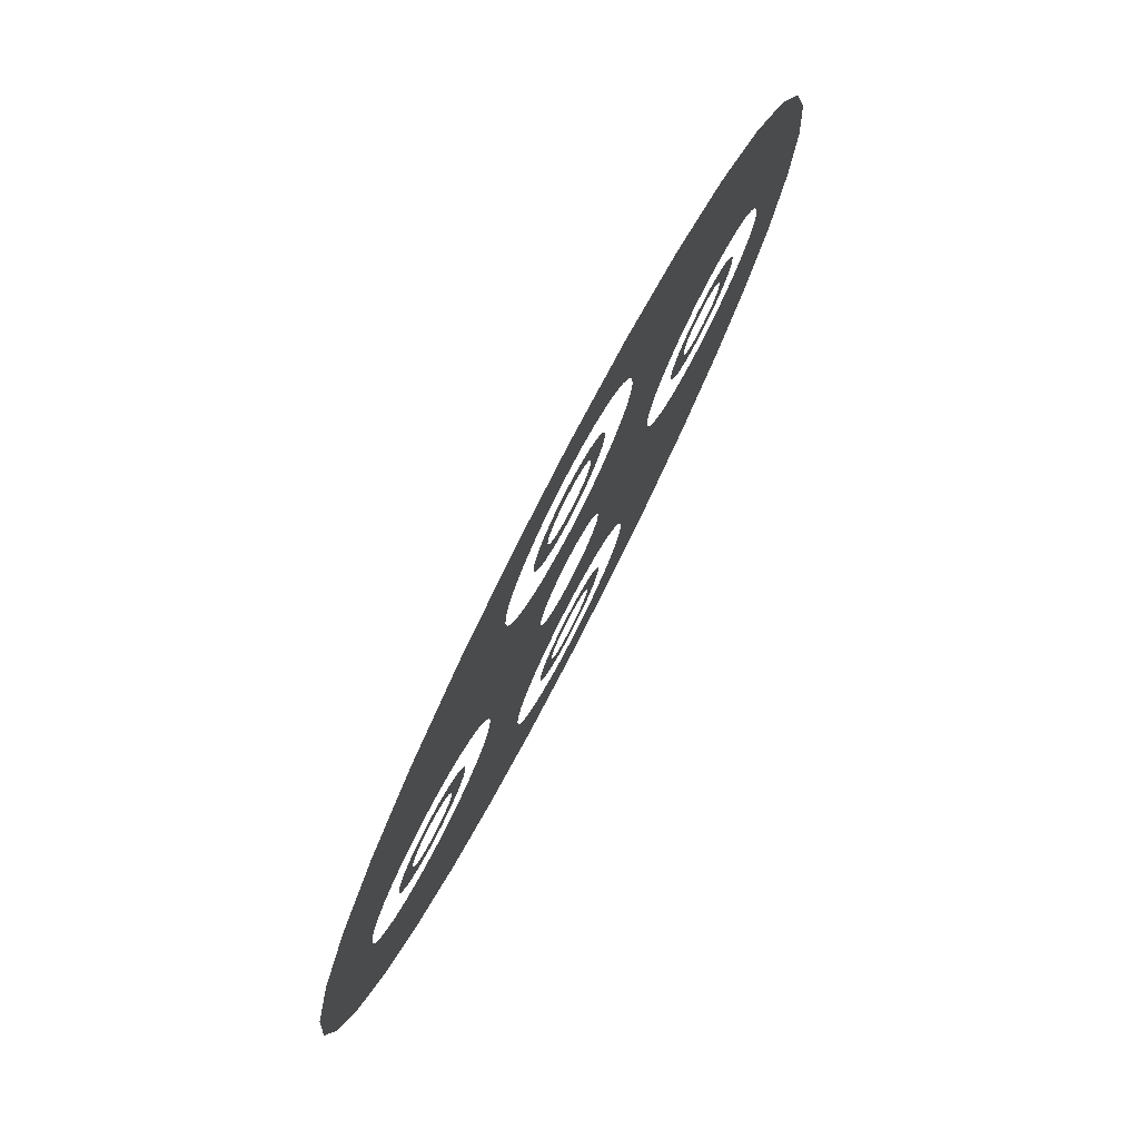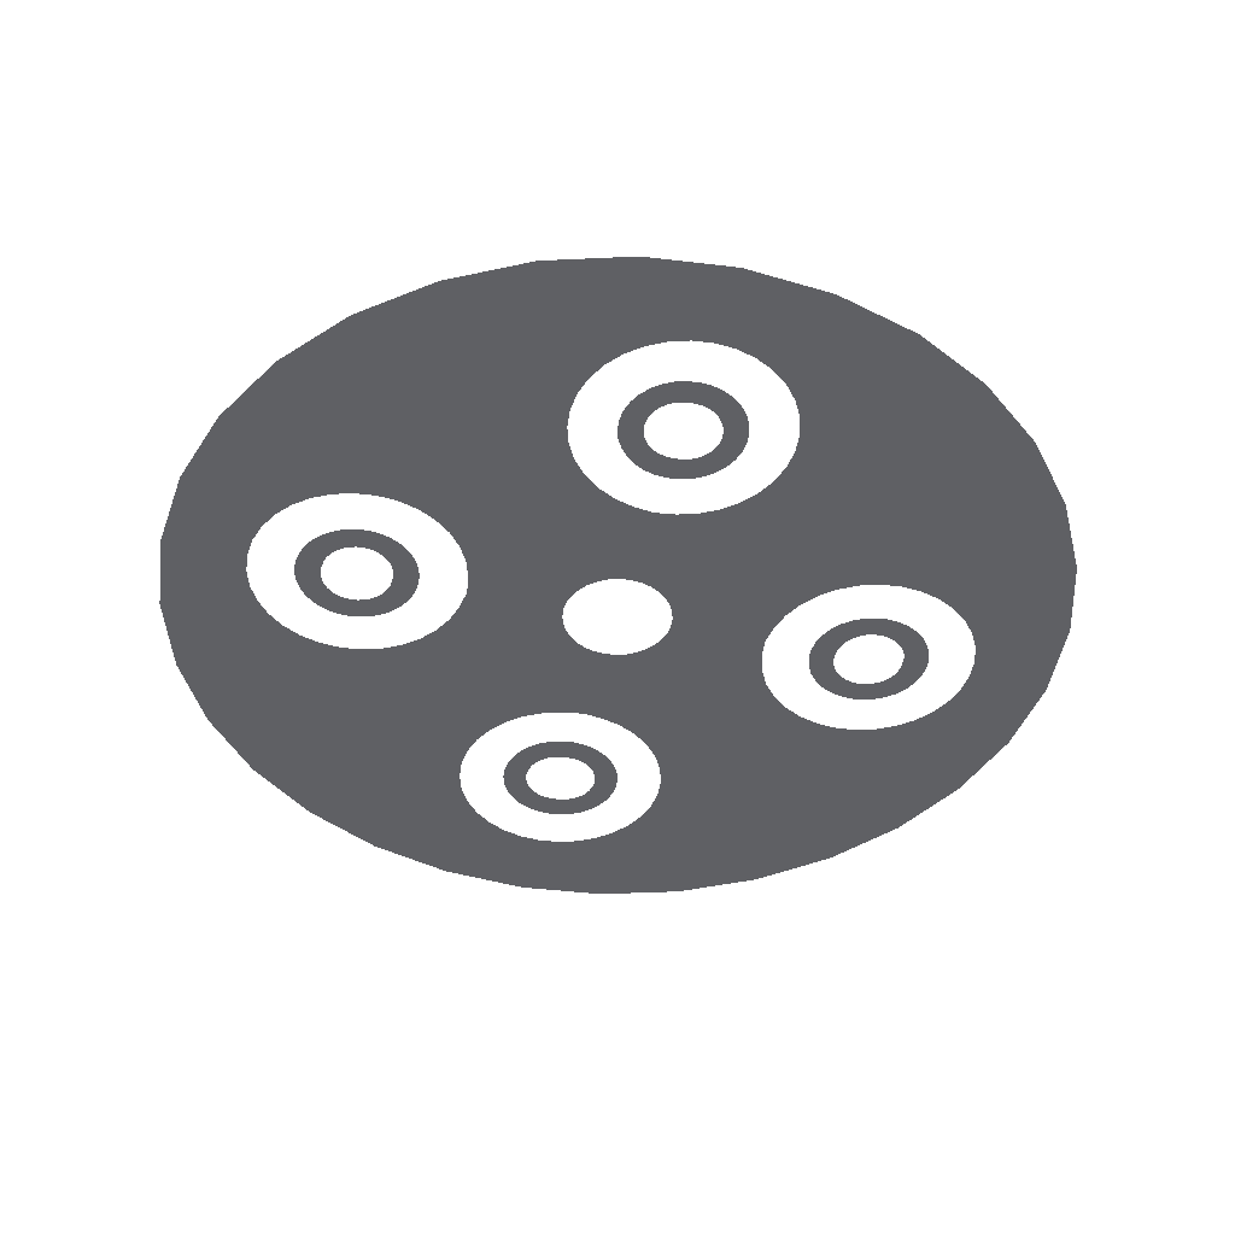
<metadata>
{"format":"obj","ext":"obj","renderer":"f3d","projection":"perspective","resolution":1024,"background":"white","views":[{"elev":78.4,"azim":-62.7,"up":"+Y"},{"elev":-43.5,"azim":76.3,"up":"+Z"}]}
</metadata>
<code>
o Circle
v 0.009088 0.00026 -0
v 0.008561 0.001998 -0
v 0.007704 0.0036 -0
v 0.006552 0.005004 -0
v 0.005148 0.006156 -0
v 0.003546 0.007013 -0
v 0.001808 0.00754 -0
v 0.000447 0.001633 -0
v 0.000861 0.001759 -0
v 0.001243 0.001963 -0
v 0.001577 0.002237 -0
v 0.001852 0.002572 -0
v 0.002056 0.002953 -0
v 0.002182 0.003367 -0
v 0.002224 0.003798 -0
v 0.002182 0.004229 -0
v 0.002056 0.004643 -0
v 0.001852 0.005024 -0
v 0.001577 0.005359 -0
v 0.001243 0.005633 -0
v 0.000861 0.005837 -0
v 0.000447 0.005963 -0
v 0.00527 0.000649 -0
v 0.00484 0.000607 -0
v 0.004425 0.000481 -0
v 0.004044 0.000277 -0
v 0.003709 3e-06 -0
v 0.003435 -0.000332 -0
v 0.003231 -0.000713 -0
v 0.003105 -0.001127 -0
v 0.007477 -0.001558 -0
v 0.007435 -0.001127 -0
v 0.007309 -0.000713 -0
v 0.007105 -0.000332 -0
v 0.006831 3e-06 -0
v 0.006496 0.000277 -0
v 0.006115 0.000481 -0
v 0.005701 0.000607 -0
v 0.002948 0.001425 -0
v 0.005252 -0.000301 -0
v 0.005009 -0.000325 -0
v 0.004775 -0.000396 -0
v 0.00456 -0.000511 -0
v 0.004371 -0.000666 -0
v 0.004216 -0.000855 -0
v 0.004101 -0.001071 -0
v 0.00403 -0.001305 -0
v 0.006475 -0.001305 -0
v 0.006404 -0.001071 -0
v 0.006289 -0.000855 -0
v 0.006134 -0.000666 -0
v 0.005945 -0.000511 -0
v 0.005729 -0.000396 -0
v 0.005495 -0.000325 -0
v 0.005252 -0.000794 -0
v 0.005112 -0.000808 -0
v 0.004977 -0.000849 -0
v 0.004853 -0.000915 -0
v 0.004745 -0.001004 -0
v 0.004655 -0.001113 -0
v 0.004589 -0.001237 -0
v 0.004548 -0.001372 -0
v 0.005956 -0.001372 -0
v 0.005916 -0.001237 -0
v 0.005849 -0.001113 -0
v 0.00576 -0.001004 -0
v 0.005651 -0.000915 -0
v 0.005527 -0.000849 -0
v 0.005392 -0.000808 -0
v 0.001251 0.003808 -0
v 0.001227 0.004051 -0
v 0.001156 0.004285 -0
v 0.001041 0.0045 -0
v 0.000886 0.004689 -0
v 0.000697 0.004844 -0
v 0.000481 0.00496 -0
v 0.000248 0.00503 -0
v 0.000248 0.002585 -0
v 0.000481 0.002656 -0
v 0.000697 0.002771 -0
v 0.000886 0.002926 -0
v 0.001041 0.003115 -0
v 0.001156 0.003331 -0
v 0.001227 0.003565 -0
v 0.000758 0.003808 -0
v 0.000745 0.003948 -0
v 0.000704 0.004083 -0
v 0.000637 0.004207 -0
v 0.000548 0.004316 -0
v 0.000439 0.004405 -0
v 0.000315 0.004471 -0
v 0.00018 0.004512 -0
v 0.00018 0.003104 -0
v 0.000315 0.003145 -0
v 0.000439 0.003211 -0
v 0.000548 0.0033 -0
v 0.000637 0.003409 -0
v 0.000704 0.003533 -0
v 0.000745 0.003668 -0
v 0.0011 -0.001329 -0
v 0.001036 -0.001119 -0
v 0.000932 -0.000925 -0
v 0.000793 -0.000755 -0
v 0.000623 -0.000615 -0
v 0.000429 -0.000512 -0
v 0.000219 -0.000448 -0
v 0.002046 0.000523 -0
v 0 0.007718 -0
v -0.009088 0.00026 -0
v -0.008561 0.001998 -0
v -0.007704 0.0036 -0
v -0.006552 0.005004 -0
v -0.005148 0.006156 -0
v -0.003546 0.007013 -0
v -0.001808 0.00754 -0
v 0 0.006005 -0
v 0 0.001568 -0
v -0.000447 0.001633 -0
v -0.000861 0.001759 -0
v -0.001243 0.001963 -0
v -0.001577 0.002237 -0
v -0.001852 0.002572 -0
v -0.002056 0.002953 -0
v -0.002182 0.003367 -0
v -0.002224 0.003798 -0
v -0.002182 0.004229 -0
v -0.002056 0.004643 -0
v -0.001852 0.005024 -0
v -0.001577 0.005359 -0
v -0.001243 0.005633 -0
v -0.000861 0.005837 -0
v -0.000447 0.005963 -0
v -0.00527 0.000649 -0
v -0.00484 0.000607 -0
v -0.004425 0.000481 -0
v -0.004044 0.000277 -0
v -0.003709 3e-06 -0
v -0.003435 -0.000332 -0
v -0.003231 -0.000713 -0
v -0.003105 -0.001127 -0
v -0.007477 -0.001558 -0
v -0.007435 -0.001127 -0
v -0.007309 -0.000713 -0
v -0.007105 -0.000332 -0
v -0.006831 3e-06 -0
v -0.006496 0.000277 -0
v -0.006115 0.000481 -0
v -0.005701 0.000607 -0
v -0.002948 0.001425 -0
v -0.005252 -0.000301 -0
v -0.005009 -0.000325 -0
v -0.004775 -0.000396 -0
v -0.00456 -0.000511 -0
v -0.004371 -0.000666 -0
v -0.004216 -0.000855 -0
v -0.004101 -0.001071 -0
v -0.00403 -0.001305 -0
v -0.006475 -0.001305 -0
v -0.006404 -0.001071 -0
v -0.006289 -0.000855 -0
v -0.006134 -0.000666 -0
v -0.005945 -0.000511 -0
v -0.005729 -0.000396 -0
v -0.005495 -0.000325 -0
v -0.005252 -0.000794 -0
v -0.005112 -0.000808 -0
v -0.004977 -0.000849 -0
v -0.004853 -0.000915 -0
v -0.004745 -0.001004 -0
v -0.004655 -0.001113 -0
v -0.004589 -0.001237 -0
v -0.004548 -0.001372 -0
v -0.005956 -0.001372 -0
v -0.005916 -0.001237 -0
v -0.005849 -0.001113 -0
v -0.00576 -0.001004 -0
v -0.005651 -0.000915 -0
v -0.005527 -0.000849 -0
v -0.005392 -0.000808 -0
v -0.001251 0.003808 -0
v -0.001227 0.004051 -0
v -0.001156 0.004285 -0
v -0.001041 0.0045 -0
v -0.000886 0.004689 -0
v -0.000697 0.004844 -0
v -0.000481 0.00496 -0
v -0.000248 0.00503 -0
v 0 0.005054 -0
v 0 0.002561 -0
v -0.000248 0.002585 -0
v -0.000481 0.002656 -0
v -0.000697 0.002771 -0
v -0.000886 0.002926 -0
v -0.001041 0.003115 -0
v -0.001156 0.003331 -0
v -0.001227 0.003565 -0
v -0.000758 0.003808 -0
v -0.000745 0.003948 -0
v -0.000704 0.004083 -0
v -0.000637 0.004207 -0
v -0.000548 0.004316 -0
v -0.000439 0.004405 -0
v -0.000315 0.004471 -0
v -0.00018 0.004512 -0
v 0 0.004526 -0
v 0 0.00309 -0
v -0.00018 0.003104 -0
v -0.000315 0.003145 -0
v -0.000439 0.003211 -0
v -0.000548 0.0033 -0
v -0.000637 0.003409 -0
v -0.000704 0.003533 -0
v -0.000745 0.003668 -0
v 0 -0.000426 -0
v -0.0011 -0.001329 -0
v -0.001036 -0.001119 -0
v -0.000932 -0.000925 -0
v -0.000793 -0.000755 -0
v -0.000623 -0.000615 -0
v -0.000429 -0.000512 -0
v -0.000219 -0.000448 -0
v -0.002046 0.000523 -0
v 0.009266 -0.001548 -0
v 0.009088 -0.003356 -0
v 0.008561 -0.005094 -0
v 0.007704 -0.006696 -0
v 0.006552 -0.0081 -0
v 0.005148 -0.009252 -0
v 0.003546 -0.01011 -0
v 0.001808 -0.01064 -0
v 0.000447 -0.004729 -0
v 0.000861 -0.004855 -0
v 0.001243 -0.005059 -0
v 0.001577 -0.005333 -0
v 0.001852 -0.005668 -0
v 0.002056 -0.006049 -0
v 0.002182 -0.006463 -0
v 0.002224 -0.006894 -0
v 0.002182 -0.007325 -0
v 0.002056 -0.007739 -0
v 0.001852 -0.00812 -0
v 0.001577 -0.008455 -0
v 0.001243 -0.008729 -0
v 0.000861 -0.008933 -0
v 0.000447 -0.009059 -0
v 0.00527 -0.003745 -0
v 0.00484 -0.003703 -0
v 0.004425 -0.003577 -0
v 0.004044 -0.003373 -0
v 0.003709 -0.003099 -0
v 0.003435 -0.002764 -0
v 0.003231 -0.002383 -0
v 0.003105 -0.001969 -0
v 0.003051 -0.001548 -0
v 0.007477 -0.001538 -0
v 0.007435 -0.001969 -0
v 0.007309 -0.002383 -0
v 0.007105 -0.002764 -0
v 0.006831 -0.003099 -0
v 0.006496 -0.003373 -0
v 0.006115 -0.003577 -0
v 0.005701 -0.003703 -0
v 0.002948 -0.00452 -0
v 0.005252 -0.002795 -0
v 0.005009 -0.002771 -0
v 0.004775 -0.0027 -0
v 0.00456 -0.002584 -0
v 0.004371 -0.002429 -0
v 0.004216 -0.00224 -0
v 0.004101 -0.002025 -0
v 0.00403 -0.001791 -0
v 0.004006 -0.001548 -0
v 0.006499 -0.001548 -0
v 0.006475 -0.001791 -0
v 0.006404 -0.002025 -0
v 0.006289 -0.00224 -0
v 0.006134 -0.002429 -0
v 0.005945 -0.002584 -0
v 0.005729 -0.0027 -0
v 0.005495 -0.002771 -0
v 0.005252 -0.002302 -0
v 0.005112 -0.002288 -0
v 0.004977 -0.002247 -0
v 0.004853 -0.002181 -0
v 0.004745 -0.002092 -0
v 0.004655 -0.001983 -0
v 0.004589 -0.001859 -0
v 0.004548 -0.001724 -0
v 0.004534 -0.001548 -0
v 0.00597 -0.001548 -0
v 0.005956 -0.001724 -0
v 0.005916 -0.001859 -0
v 0.005849 -0.001983 -0
v 0.00576 -0.002092 -0
v 0.005651 -0.002181 -0
v 0.005527 -0.002247 -0
v 0.005392 -0.002288 -0
v 0.001251 -0.006904 -0
v 0.001227 -0.007147 -0
v 0.001156 -0.007381 -0
v 0.001041 -0.007596 -0
v 0.000886 -0.007785 -0
v 0.000697 -0.00794 -0
v 0.000481 -0.008055 -0
v 0.000248 -0.008126 -0
v 0.000248 -0.005681 -0
v 0.000481 -0.005752 -0
v 0.000697 -0.005867 -0
v 0.000886 -0.006022 -0
v 0.001041 -0.006211 -0
v 0.001156 -0.006427 -0
v 0.001227 -0.006661 -0
v 0.000758 -0.006904 -0
v 0.000745 -0.007044 -0
v 0.000704 -0.007178 -0
v 0.000637 -0.007303 -0
v 0.000548 -0.007411 -0
v 0.000439 -0.007501 -0
v 0.000315 -0.007567 -0
v 0.00018 -0.007608 -0
v 0.00018 -0.0062 -0
v 0.000315 -0.00624 -0
v 0.000439 -0.006307 -0
v 0.000548 -0.006396 -0
v 0.000637 -0.006505 -0
v 0.000704 -0.006629 -0
v 0.000745 -0.006764 -0
v 0.001121 -0.001548 -0
v 0.0011 -0.001767 -0
v 0.001036 -0.001977 -0
v 0.000932 -0.002171 -0
v 0.000793 -0.002341 -0
v 0.000623 -0.00248 -0
v 0.000429 -0.002584 -0
v 0.000219 -0.002648 -0
v 0.002046 -0.003619 -0
v 0 -0.01081 -0
v -0.009266 -0.001548 -0
v -0.009088 -0.003356 -0
v -0.008561 -0.005094 -0
v -0.007704 -0.006696 -0
v -0.006552 -0.0081 -0
v -0.005148 -0.009252 -0
v -0.003546 -0.01011 -0
v -0.001808 -0.01064 -0
v 0 -0.009101 -0
v 0 -0.004664 -0
v -0.000447 -0.004729 -0
v -0.000861 -0.004855 -0
v -0.001243 -0.005059 -0
v -0.001577 -0.005333 -0
v -0.001852 -0.005668 -0
v -0.002056 -0.006049 -0
v -0.002182 -0.006463 -0
v -0.002224 -0.006894 -0
v -0.002182 -0.007325 -0
v -0.002056 -0.007739 -0
v -0.001852 -0.00812 -0
v -0.001577 -0.008455 -0
v -0.001243 -0.008729 -0
v -0.000861 -0.008933 -0
v -0.000447 -0.009059 -0
v -0.00527 -0.003745 -0
v -0.00484 -0.003703 -0
v -0.004425 -0.003577 -0
v -0.004044 -0.003373 -0
v -0.003709 -0.003099 -0
v -0.003435 -0.002764 -0
v -0.003231 -0.002383 -0
v -0.003105 -0.001969 -0
v -0.003051 -0.001548 -0
v -0.007477 -0.001538 -0
v -0.007435 -0.001969 -0
v -0.007309 -0.002383 -0
v -0.007105 -0.002764 -0
v -0.006831 -0.003099 -0
v -0.006496 -0.003373 -0
v -0.006115 -0.003577 -0
v -0.005701 -0.003703 -0
v -0.002948 -0.00452 -0
v -0.005252 -0.002795 -0
v -0.005009 -0.002771 -0
v -0.004775 -0.0027 -0
v -0.00456 -0.002584 -0
v -0.004371 -0.002429 -0
v -0.004216 -0.00224 -0
v -0.004101 -0.002025 -0
v -0.00403 -0.001791 -0
v -0.004006 -0.001548 -0
v -0.006499 -0.001548 -0
v -0.006475 -0.001791 -0
v -0.006404 -0.002025 -0
v -0.006289 -0.00224 -0
v -0.006134 -0.002429 -0
v -0.005945 -0.002584 -0
v -0.005729 -0.0027 -0
v -0.005495 -0.002771 -0
v -0.005252 -0.002302 -0
v -0.005112 -0.002288 -0
v -0.004977 -0.002247 -0
v -0.004853 -0.002181 -0
v -0.004745 -0.002092 -0
v -0.004655 -0.001983 -0
v -0.004589 -0.001859 -0
v -0.004548 -0.001724 -0
v -0.004534 -0.001548 -0
v -0.00597 -0.001548 -0
v -0.005956 -0.001724 -0
v -0.005916 -0.001859 -0
v -0.005849 -0.001983 -0
v -0.00576 -0.002092 -0
v -0.005651 -0.002181 -0
v -0.005527 -0.002247 -0
v -0.005392 -0.002288 -0
v -0.001251 -0.006904 -0
v -0.001227 -0.007147 -0
v -0.001156 -0.007381 -0
v -0.001041 -0.007596 -0
v -0.000886 -0.007785 -0
v -0.000697 -0.00794 -0
v -0.000481 -0.008055 -0
v -0.000248 -0.008126 -0
v 0 -0.00815 -0
v 0 -0.005657 -0
v -0.000248 -0.005681 -0
v -0.000481 -0.005752 -0
v -0.000697 -0.005867 -0
v -0.000886 -0.006022 -0
v -0.001041 -0.006211 -0
v -0.001156 -0.006427 -0
v -0.001227 -0.006661 -0
v -0.000758 -0.006904 -0
v -0.000745 -0.007044 -0
v -0.000704 -0.007178 -0
v -0.000637 -0.007303 -0
v -0.000548 -0.007411 -0
v -0.000439 -0.007501 -0
v -0.000315 -0.007567 -0
v -0.00018 -0.007608 -0
v 0 -0.007622 -0
v 0 -0.006186 -0
v -0.00018 -0.0062 -0
v -0.000315 -0.00624 -0
v -0.000439 -0.006307 -0
v -0.000548 -0.006396 -0
v -0.000637 -0.006505 -0
v -0.000704 -0.006629 -0
v -0.000745 -0.006764 -0
v 0 -0.002669 -0
v -0.001121 -0.001548 -0
v -0.0011 -0.001767 -0
v -0.001036 -0.001977 -0
v -0.000932 -0.002171 -0
v -0.000793 -0.002341 -0
v -0.000623 -0.00248 -0
v -0.000429 -0.002584 -0
v -0.000219 -0.002648 -0
v -0.002046 -0.003619 -0
f 108 116 22
f 7 20 19
f 6 18 17
f 107 29 28
f 1 33 32
f 34 1 35
f 36 2 37
f 105 107 8
f 4 15 14
f 39 24 23
f 55 69 40
f 85 99 70
f 100 328 254
f 132 116 108
f 129 130 115
f 127 128 114
f 121 149 222
f 142 143 109
f 144 145 109
f 146 147 110
f 221 118 220
f 124 125 112
f 134 135 149
f 150 179 165
f 180 213 197
f 140 215 216
f 245 346 337
f 242 243 230
f 240 241 229
f 234 263 336
f 256 257 224
f 258 259 224
f 260 261 225
f 335 231 334
f 237 238 227
f 247 248 263
f 264 297 281
f 298 327 313
f 253 329 330
f 337 346 362
f 345 360 359
f 344 358 357
f 458 369 368
f 339 374 373
f 375 339 376
f 377 340 378
f 456 458 348
f 342 355 354
f 380 364 363
f 398 414 381
f 432 448 415
f 451 450 371
f 21 7 22
f 7 108 22
f 19 6 7
f 7 21 20
f 17 5 6
f 6 19 18
f 27 26 39
f 39 12 11
f 10 9 107
f 39 11 107
f 11 10 107
f 28 27 107
f 27 39 107
f 31 223 32
f 223 1 32
f 33 1 34
f 1 2 35
f 35 2 36
f 2 3 37
f 8 117 106
f 117 214 106
f 107 9 8
f 104 103 107
f 8 106 105
f 105 104 107
f 12 39 13
f 39 4 14
f 13 39 14
f 4 5 15
f 5 17 16
f 5 16 15
f 38 37 3
f 3 4 23
f 4 39 23
f 3 23 38
f 39 26 25
f 39 25 24
f 40 41 56
f 41 42 57
f 42 43 58
f 43 44 59
f 44 45 60
f 45 46 61
f 44 60 59
f 46 47 62
f 47 272 289
f 46 62 61
f 289 62 47
f 41 57 56
f 43 59 58
f 53 54 68
f 54 40 69
f 68 54 69
f 51 52 66
f 52 53 67
f 66 52 67
f 49 50 64
f 50 51 65
f 65 51 66
f 273 48 290
f 48 49 63
f 63 49 64
f 63 290 48
f 60 45 61
f 50 65 64
f 42 58 57
f 67 53 68
f 40 56 55
f 70 71 86
f 71 72 87
f 72 73 88
f 73 74 89
f 74 75 90
f 75 76 91
f 74 90 89
f 76 77 92
f 77 188 205
f 76 92 91
f 205 92 77
f 71 87 86
f 73 89 88
f 83 84 98
f 84 70 99
f 98 84 99
f 81 82 96
f 82 83 97
f 96 82 97
f 79 80 94
f 80 81 95
f 95 81 96
f 189 78 206
f 78 79 93
f 93 79 94
f 93 206 78
f 90 75 91
f 80 95 94
f 72 88 87
f 97 83 98
f 70 86 85
f 30 29 107
f 107 103 102
f 107 102 101
f 254 30 100
f 30 107 101
f 100 30 101
f 108 115 132
f 115 131 132
f 115 114 129
f 130 131 115
f 114 113 127
f 128 129 114
f 149 136 137
f 138 139 222
f 149 137 222
f 137 138 222
f 121 122 149
f 222 119 120
f 120 121 222
f 109 338 142
f 338 141 142
f 110 109 145
f 109 143 144
f 111 110 147
f 110 145 146
f 214 117 221
f 117 118 221
f 118 119 222
f 222 218 219
f 222 219 220
f 118 222 220
f 112 149 124
f 149 122 123
f 149 123 124
f 127 113 126
f 113 112 125
f 126 113 125
f 111 147 148
f 111 148 133
f 149 112 133
f 112 111 133
f 149 133 134
f 135 136 149
f 152 151 167
f 151 150 166
f 166 150 165
f 150 164 179
f 164 163 178
f 179 164 178
f 163 162 177
f 162 161 176
f 163 177 178
f 161 160 175
f 160 159 174
f 159 158 173
f 158 390 407
f 159 173 174
f 407 173 158
f 160 174 175
f 153 152 168
f 155 154 170
f 154 153 169
f 170 154 169
f 157 156 172
f 156 155 171
f 172 156 171
f 406 389 157
f 172 406 157
f 151 166 167
f 171 155 170
f 161 175 176
f 176 177 162
f 168 169 153
f 167 168 152
f 182 181 199
f 181 180 198
f 198 180 197
f 180 196 213
f 196 195 212
f 213 196 212
f 195 194 211
f 194 193 210
f 195 211 212
f 193 192 209
f 192 191 208
f 191 190 207
f 190 189 206
f 191 207 208
f 206 207 190
f 192 208 209
f 183 182 200
f 185 184 202
f 184 183 201
f 202 184 201
f 187 186 204
f 186 185 203
f 204 186 203
f 205 188 187
f 204 205 187
f 181 198 199
f 203 185 202
f 193 209 210
f 210 211 194
f 200 201 183
f 199 200 182
f 222 139 140
f 140 371 215
f 371 450 215
f 218 222 217
f 222 140 216
f 217 222 216
f 337 230 245
f 230 244 245
f 230 229 242
f 243 244 230
f 229 228 240
f 241 242 229
f 263 249 250
f 251 252 336
f 263 250 336
f 250 251 336
f 234 235 263
f 336 232 233
f 233 234 336
f 224 223 256
f 223 255 256
f 225 224 259
f 224 257 258
f 226 225 261
f 225 259 260
f 449 347 335
f 347 231 335
f 231 232 336
f 336 332 333
f 336 333 334
f 231 336 334
f 227 263 237
f 263 235 236
f 263 236 237
f 240 228 239
f 228 227 238
f 239 228 238
f 226 261 262
f 226 262 246
f 263 227 246
f 227 226 246
f 263 246 247
f 248 249 263
f 266 265 283
f 265 264 282
f 282 264 281
f 264 280 297
f 280 279 296
f 297 280 296
f 279 278 295
f 278 277 294
f 279 295 296
f 277 276 293
f 276 275 292
f 275 274 291
f 274 273 290
f 275 291 292
f 290 291 274
f 276 292 293
f 267 266 284
f 269 268 286
f 268 267 285
f 286 268 285
f 271 270 288
f 270 269 287
f 288 270 287
f 289 272 271
f 288 289 271
f 265 282 283
f 287 269 286
f 277 293 294
f 294 295 278
f 284 285 267
f 283 284 266
f 300 299 315
f 299 298 314
f 314 298 313
f 298 312 327
f 312 311 326
f 327 312 326
f 311 310 325
f 310 309 324
f 311 325 326
f 309 308 323
f 308 307 322
f 307 306 321
f 306 424 441
f 307 321 322
f 441 321 306
f 308 322 323
f 301 300 316
f 303 302 318
f 302 301 317
f 318 302 317
f 305 304 320
f 304 303 319
f 320 304 319
f 440 423 305
f 320 440 305
f 299 314 315
f 319 303 318
f 309 323 324
f 324 325 310
f 316 317 301
f 315 316 300
f 336 252 253
f 253 254 329
f 254 328 329
f 332 336 331
f 336 253 330
f 331 336 330
f 361 345 362
f 345 337 362
f 359 344 345
f 345 361 360
f 357 343 344
f 344 359 358
f 367 366 380
f 380 352 351
f 350 349 458
f 380 351 458
f 351 350 458
f 368 367 458
f 367 380 458
f 372 338 373
f 338 339 373
f 374 339 375
f 339 340 376
f 376 340 377
f 340 341 378
f 348 347 457
f 347 449 457
f 458 349 348
f 455 454 458
f 348 457 456
f 456 455 458
f 352 380 353
f 380 342 354
f 353 380 354
f 342 343 355
f 343 357 356
f 343 356 355
f 379 378 341
f 341 342 363
f 342 380 363
f 341 363 379
f 380 366 365
f 380 365 364
f 381 382 399
f 382 383 400
f 383 384 401
f 384 385 402
f 385 386 403
f 386 387 404
f 385 403 402
f 387 388 405
f 388 389 406
f 387 405 404
f 406 405 388
f 382 400 399
f 384 402 401
f 396 397 413
f 397 381 414
f 413 397 414
f 394 395 411
f 395 396 412
f 411 395 412
f 392 393 409
f 393 394 410
f 410 394 411
f 390 391 407
f 391 392 408
f 408 392 409
f 408 407 391
f 403 386 404
f 393 410 409
f 383 401 400
f 412 396 413
f 381 399 398
f 415 416 433
f 416 417 434
f 417 418 435
f 418 419 436
f 419 420 437
f 420 421 438
f 419 437 436
f 421 422 439
f 422 423 440
f 421 439 438
f 440 439 422
f 416 434 433
f 418 436 435
f 430 431 447
f 431 415 448
f 447 431 448
f 428 429 445
f 429 430 446
f 445 429 446
f 426 427 443
f 427 428 444
f 444 428 445
f 424 425 441
f 425 426 442
f 442 426 443
f 442 441 425
f 437 420 438
f 427 444 443
f 417 435 434
f 446 430 447
f 415 433 432
f 370 369 458
f 458 454 453
f 458 453 452
f 371 370 451
f 370 458 452
f 451 370 452

</code>
